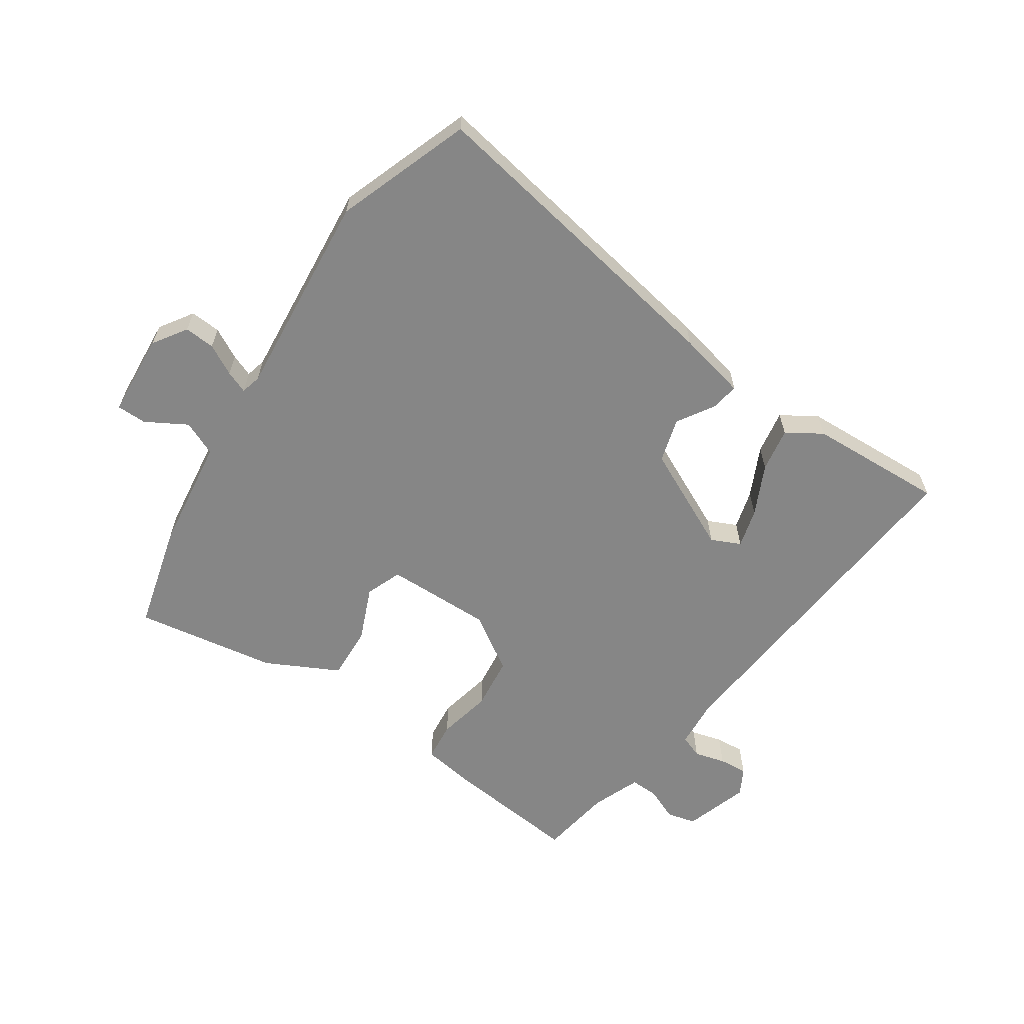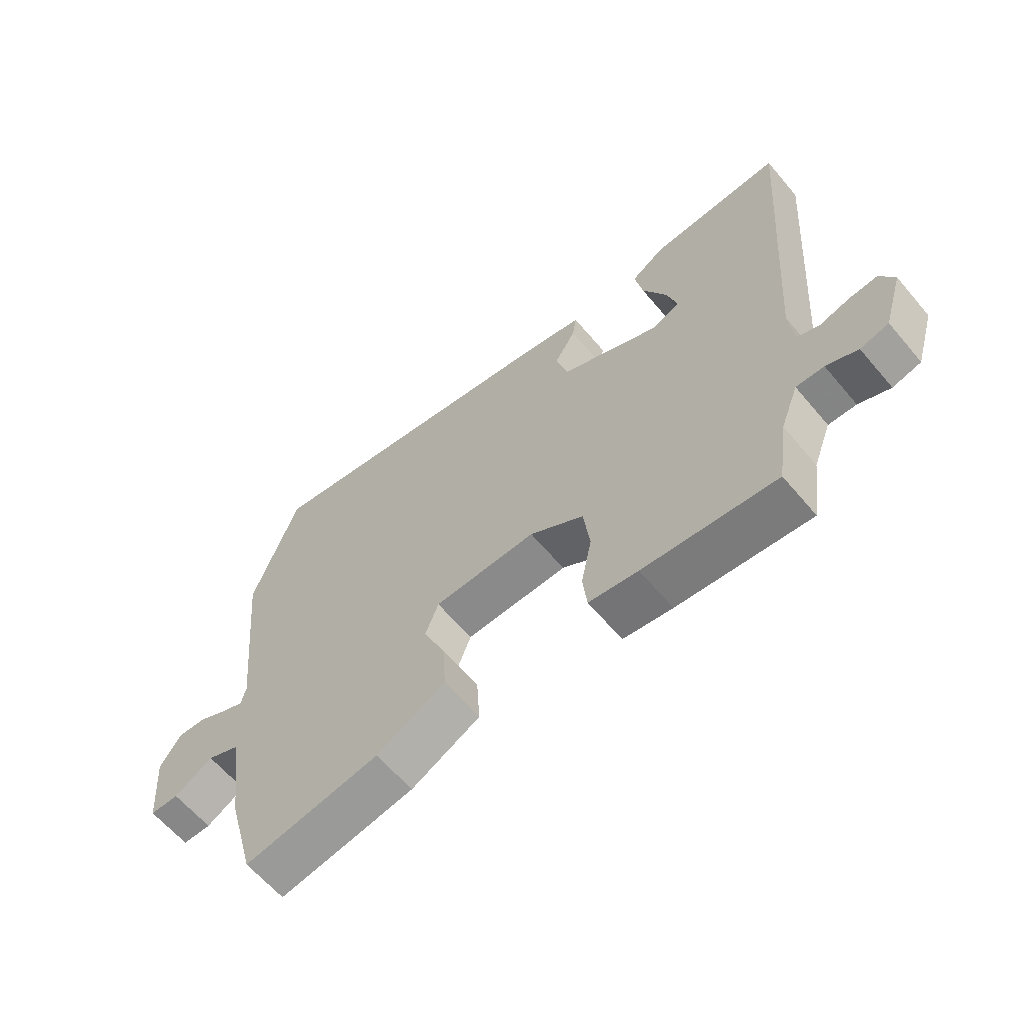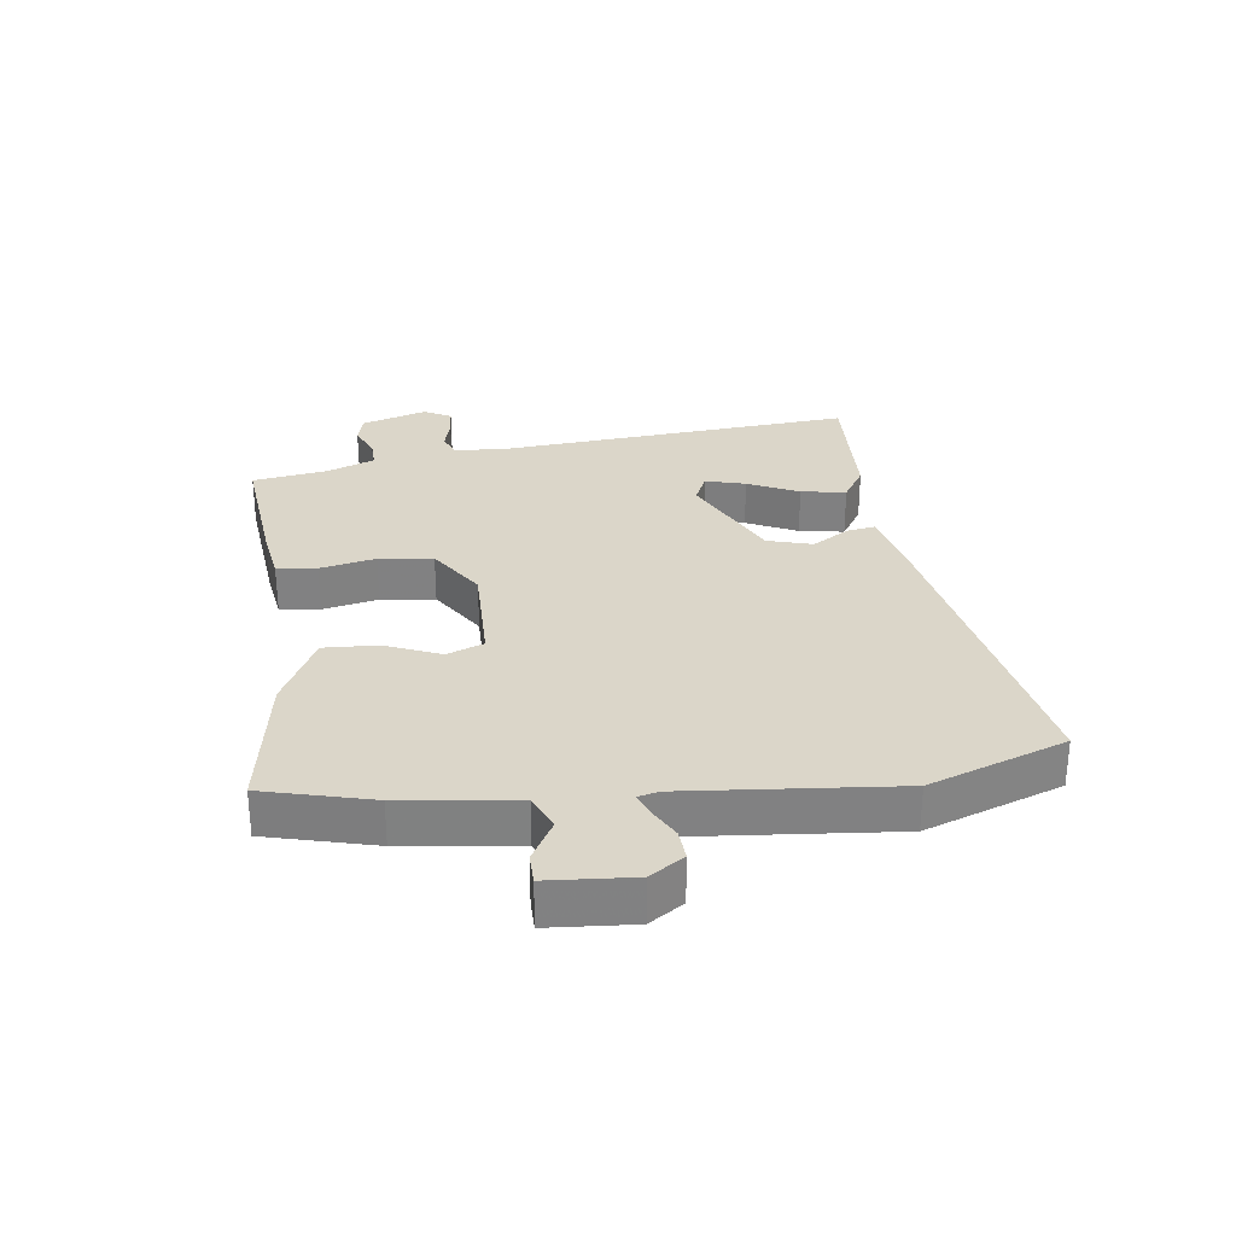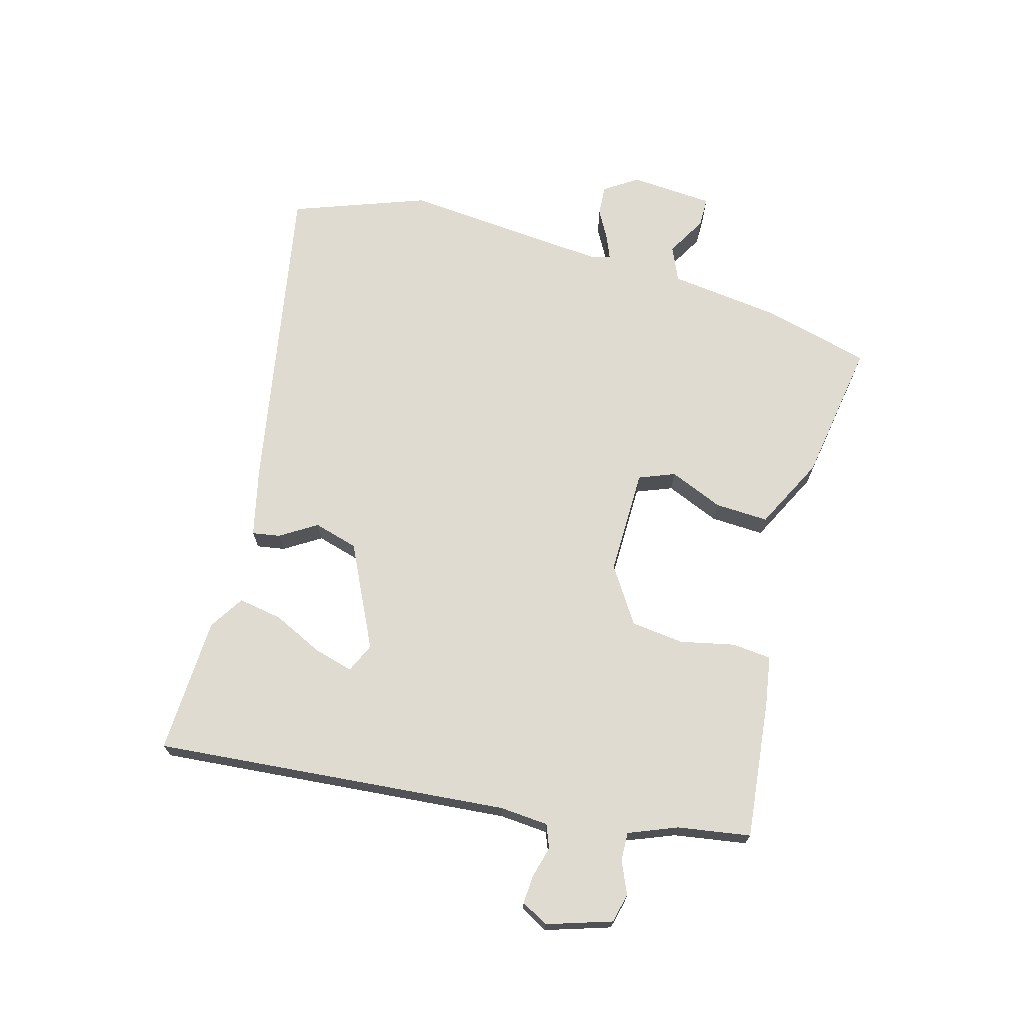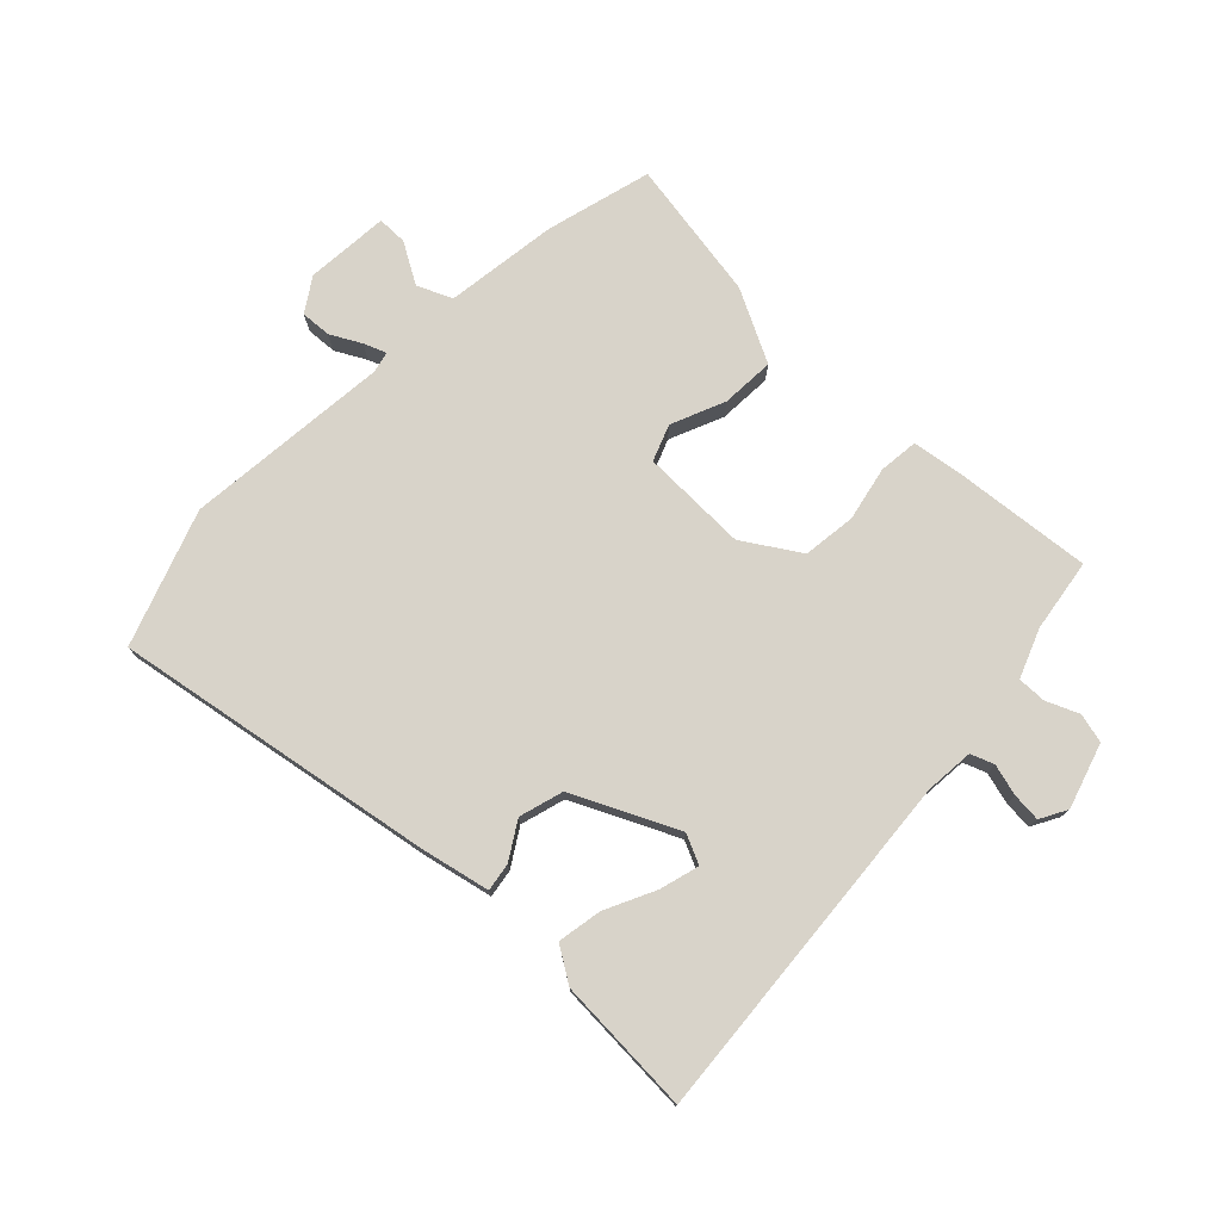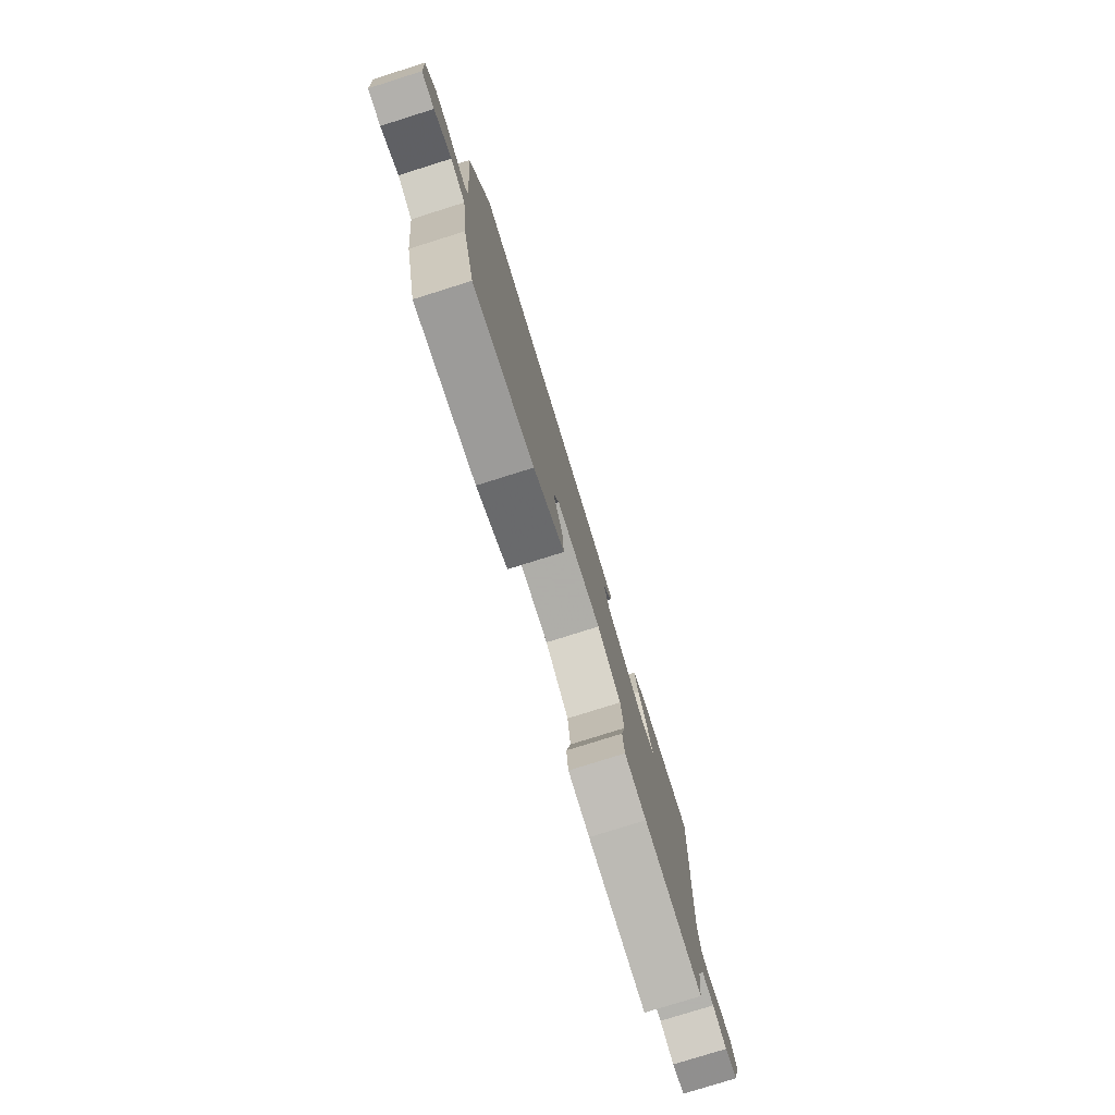
<metadata>
{"format":"obj","ext":"obj","renderer":"f3d","projection":"perspective","resolution":1024,"background":"white","views":[{"elev":-62.0,"azim":-34.4,"up":"+Y"},{"elev":-62.5,"azim":40.1,"up":"+Z"},{"elev":29.7,"azim":-97.9,"up":"+Y"},{"elev":70.0,"azim":104.8,"up":"+Y"},{"elev":75.8,"azim":43.8,"up":"+Y"},{"elev":-78.7,"azim":-72.6,"up":"+Z"}]}
</metadata>
<code>
v 0.547 0.07 0.492
v 0.504 0.07 -0.078
v 0.511 0.07 -0.156
v 0.548 0.07 -0.17
v 0.598 0.07 -0.156
v 0.644 0.07 -0.152
v 0.668 0.07 -0.195
v 0.636 0.07 -0.299
v 0.589 0.07 -0.311
v 0.537 0.07 -0.289
v 0.491 0.07 -0.288
v 0.461 0.07 -0.366
v 0.444 0.07 -0.483
v 0.223 0.07 -0.462
v 0.141 0.07 -0.45
v 0.134 0.07 -0.387
v 0.152 0.07 -0.299
v 0.141 0.07 -0.214
v 0.051 0.07 -0.157
v -0.12 0.07 -0.161
v -0.142 0.07 -0.219
v -0.105 0.07 -0.305
v -0.1 0.07 -0.391
v -0.216 0.07 -0.451
v -0.444 0.07 -0.49
v -0.49 0.07 -0.32
v -0.515 0.07 -0.139
v -0.571 0.07 -0.115
v -0.636 0.07 -0.153
v -0.684 0.07 -0.153
v -0.695 0.07 -0.019
v -0.66 0.07 0.035
v -0.611 0.07 0.032
v -0.562 0.07 0.006
v -0.526 0.07 -0.008
v -0.518 0.07 0.025
v -0.551 0.07 0.356
v -0.475 0.07 0.572
v 0.04 0.07 0.485
v 0.151 0.07 0.461
v 0.144 0.07 0.416
v 0.108 0.07 0.357
v 0.129 0.07 0.286
v 0.295 0.07 0.208
v 0.342 0.07 0.23
v 0.324 0.07 0.293
v 0.285 0.07 0.373
v 0.272 0.07 0.444
v 0.328 0.07 0.48
v 0.547 0 0.492
v 0.504 0 -0.078
v 0.511 0 -0.156
v 0.548 0 -0.17
v 0.598 0 -0.156
v 0.644 0 -0.152
v 0.668 0 -0.195
v 0.636 0 -0.299
v 0.589 0 -0.311
v 0.537 0 -0.289
v 0.491 0 -0.288
v 0.461 0 -0.366
v 0.444 0 -0.483
v 0.223 0 -0.462
v 0.141 0 -0.45
v 0.134 0 -0.387
v 0.152 0 -0.299
v 0.141 0 -0.214
v 0.051 0 -0.157
v -0.12 0 -0.161
v -0.142 0 -0.219
v -0.105 0 -0.305
v -0.1 0 -0.391
v -0.216 0 -0.451
v -0.444 0 -0.49
v -0.49 0 -0.32
v -0.515 0 -0.139
v -0.571 0 -0.115
v -0.636 0 -0.153
v -0.684 0 -0.153
v -0.695 0 -0.019
v -0.66 0 0.035
v -0.611 0 0.032
v -0.562 0 0.006
v -0.526 0 -0.008
v -0.518 0 0.025
v -0.551 0 0.356
v -0.475 0 0.572
v 0.04 0 0.485
v 0.151 0 0.461
v 0.144 0 0.416
v 0.108 0 0.357
v 0.129 0 0.286
v 0.295 0 0.208
v 0.342 0 0.23
v 0.324 0 0.293
v 0.285 0 0.373
v 0.272 0 0.444
v 0.328 0 0.48
f 48 49 1
f 47 48 1
f 46 47 1
f 45 46 1 2
f 44 45 2 3
f 43 44 3
f 40 41 42
f 39 40 42
f 38 39 42
f 37 38 42
f 36 37 42
f 35 36 42 43
f 32 33 34
f 31 32 34
f 30 31 34
f 29 30 34
f 28 29 34
f 27 28 34 35
f 26 27 35
f 25 26 35
f 24 25 35
f 23 24 35
f 22 23 35
f 21 22 35
f 20 21 35
f 19 20 35 43
f 15 16 17
f 14 15 17
f 13 14 17
f 12 13 17
f 11 12 17 18
f 19 43 3
f 18 19 3
f 11 18 3
f 10 11 3
f 8 9 10
f 7 8 10
f 6 7 10
f 5 6 10
f 4 5 10
f 3 4 10
f 50 98 97
f 50 97 96
f 50 96 95
f 51 50 95 94
f 52 51 94 93
f 52 93 92
f 91 90 89
f 91 89 88
f 91 88 87
f 91 87 86
f 91 86 85
f 92 91 85 84
f 83 82 81
f 83 81 80
f 83 80 79
f 83 79 78
f 83 78 77
f 84 83 77 76
f 84 76 75
f 84 75 74
f 84 74 73
f 84 73 72
f 84 72 71
f 84 71 70
f 84 70 69
f 92 84 69 68
f 66 65 64
f 66 64 63
f 66 63 62
f 66 62 61
f 67 66 61 60
f 52 92 68
f 52 68 67
f 52 67 60
f 52 60 59
f 59 58 57
f 59 57 56
f 59 56 55
f 59 55 54
f 59 54 53
f 59 53 52
f 1 50 51 2
f 2 51 52 3
f 3 52 53 4
f 4 53 54 5
f 5 54 55 6
f 6 55 56 7
f 7 56 57 8
f 8 57 58 9
f 9 58 59 10
f 10 59 60 11
f 11 60 61 12
f 12 61 62 13
f 13 62 63 14
f 14 63 64 15
f 15 64 65 16
f 16 65 66 17
f 17 66 67 18
f 18 67 68 19
f 19 68 69 20
f 20 69 70 21
f 21 70 71 22
f 22 71 72 23
f 23 72 73 24
f 24 73 74 25
f 25 74 75 26
f 26 75 76 27
f 27 76 77 28
f 28 77 78 29
f 29 78 79 30
f 30 79 80 31
f 31 80 81 32
f 32 81 82 33
f 33 82 83 34
f 34 83 84 35
f 35 84 85 36
f 36 85 86 37
f 37 86 87 38
f 38 87 88 39
f 39 88 89 40
f 40 89 90 41
f 41 90 91 42
f 42 91 92 43
f 43 92 93 44
f 44 93 94 45
f 45 94 95 46
f 46 95 96 47
f 47 96 97 48
f 48 97 98 49
f 49 98 50 1

</code>
